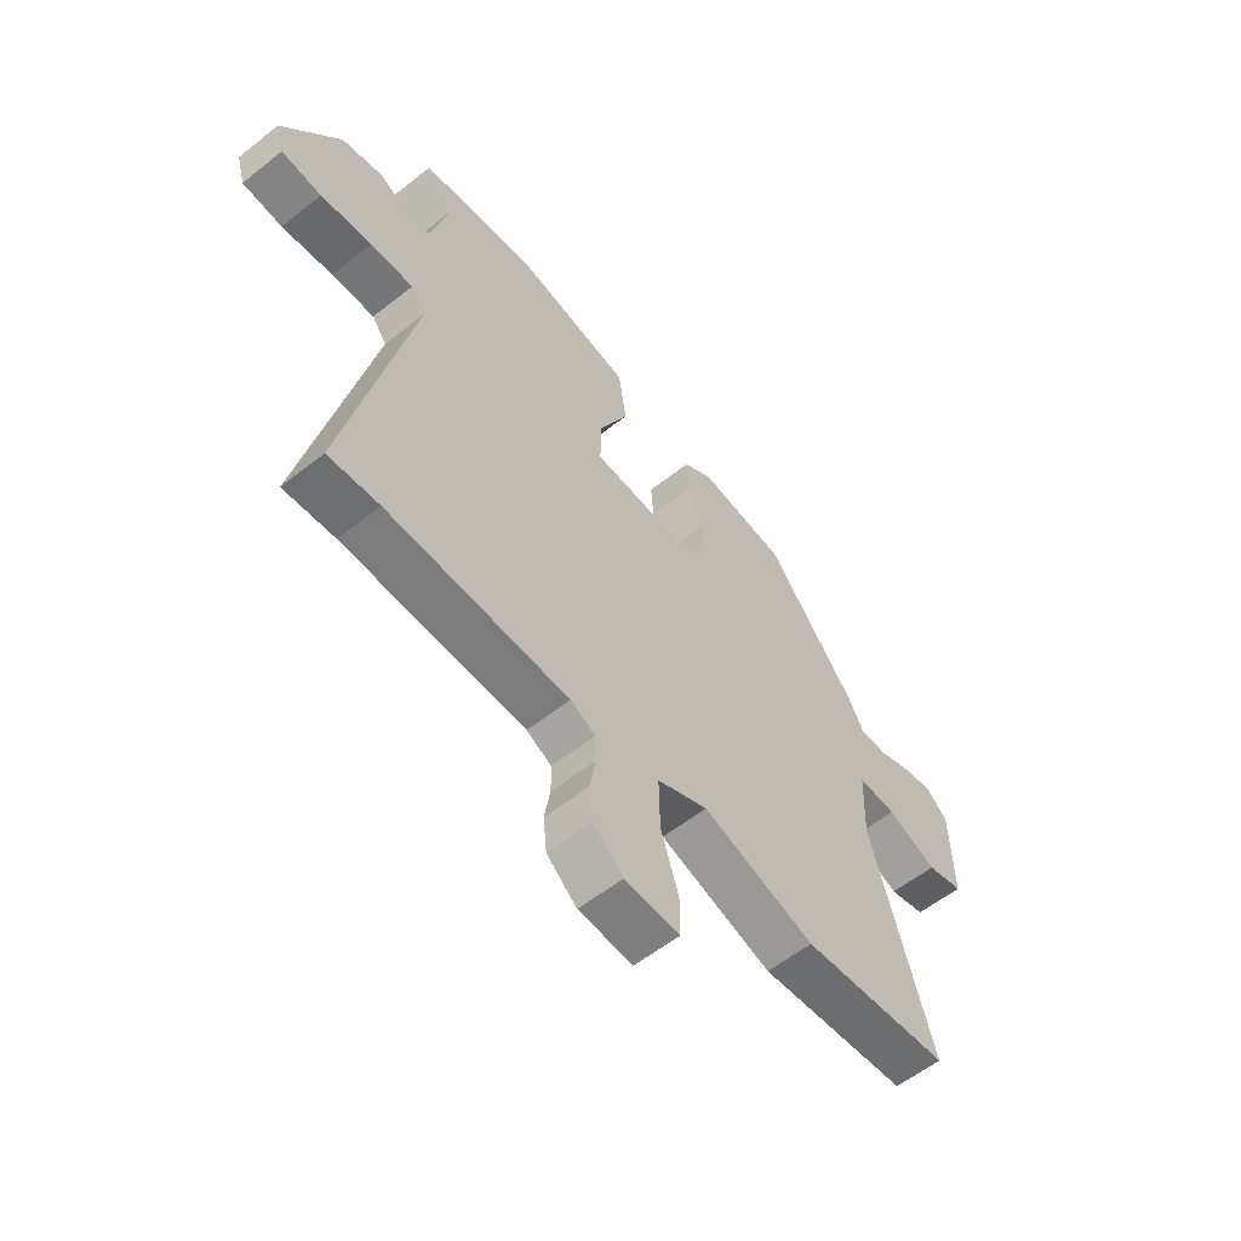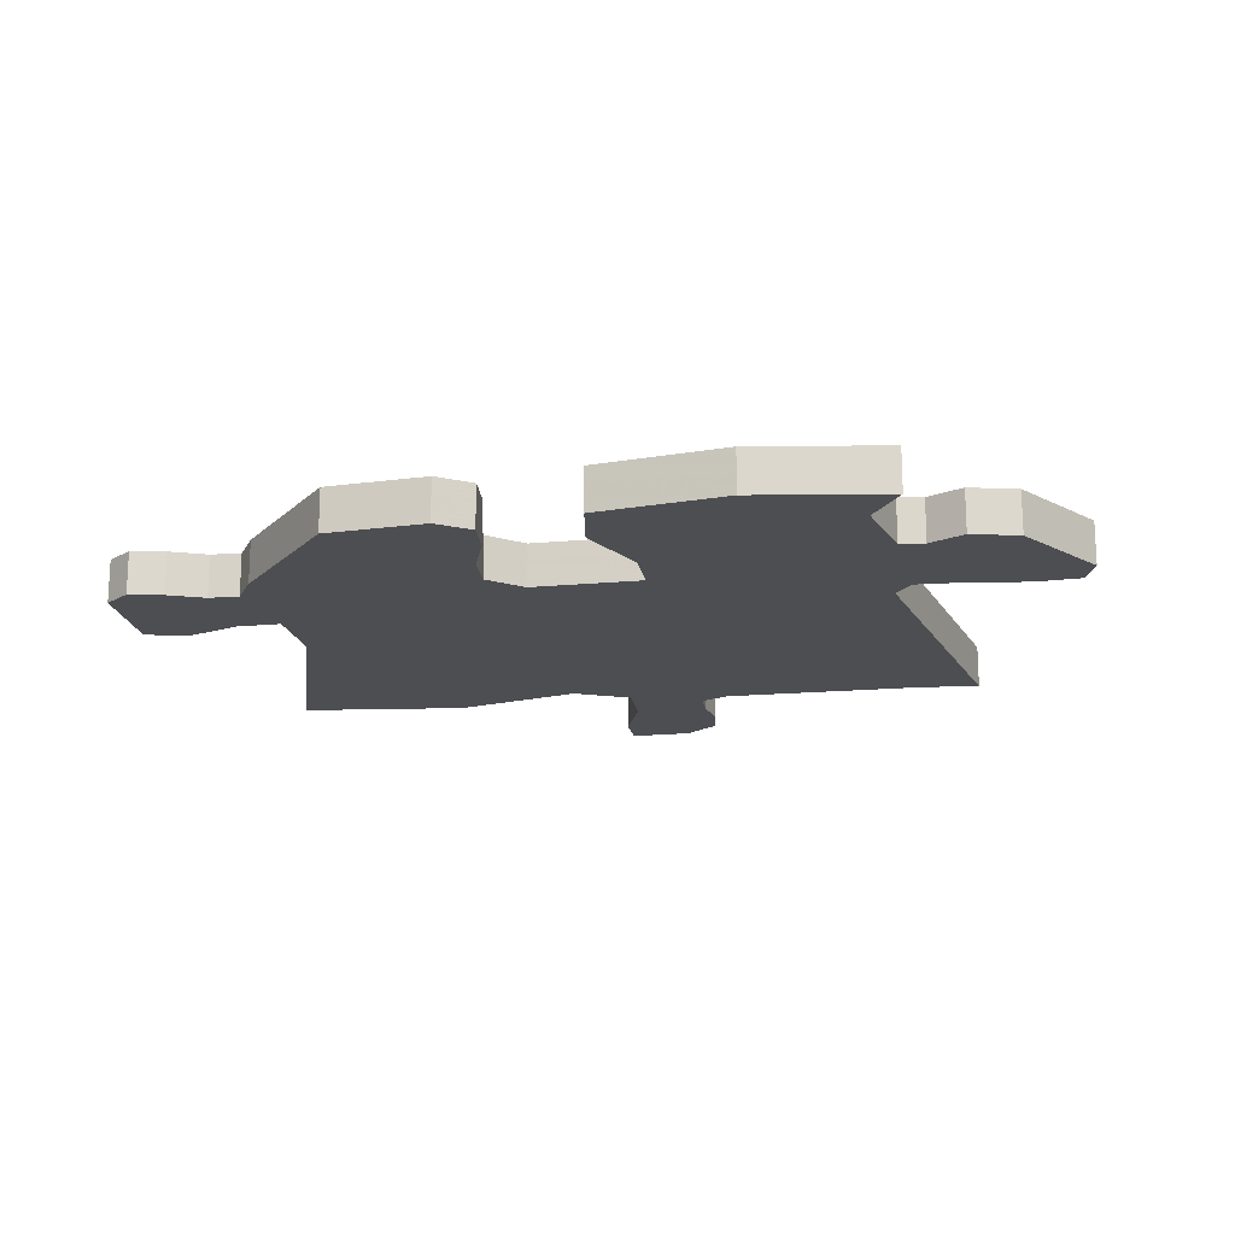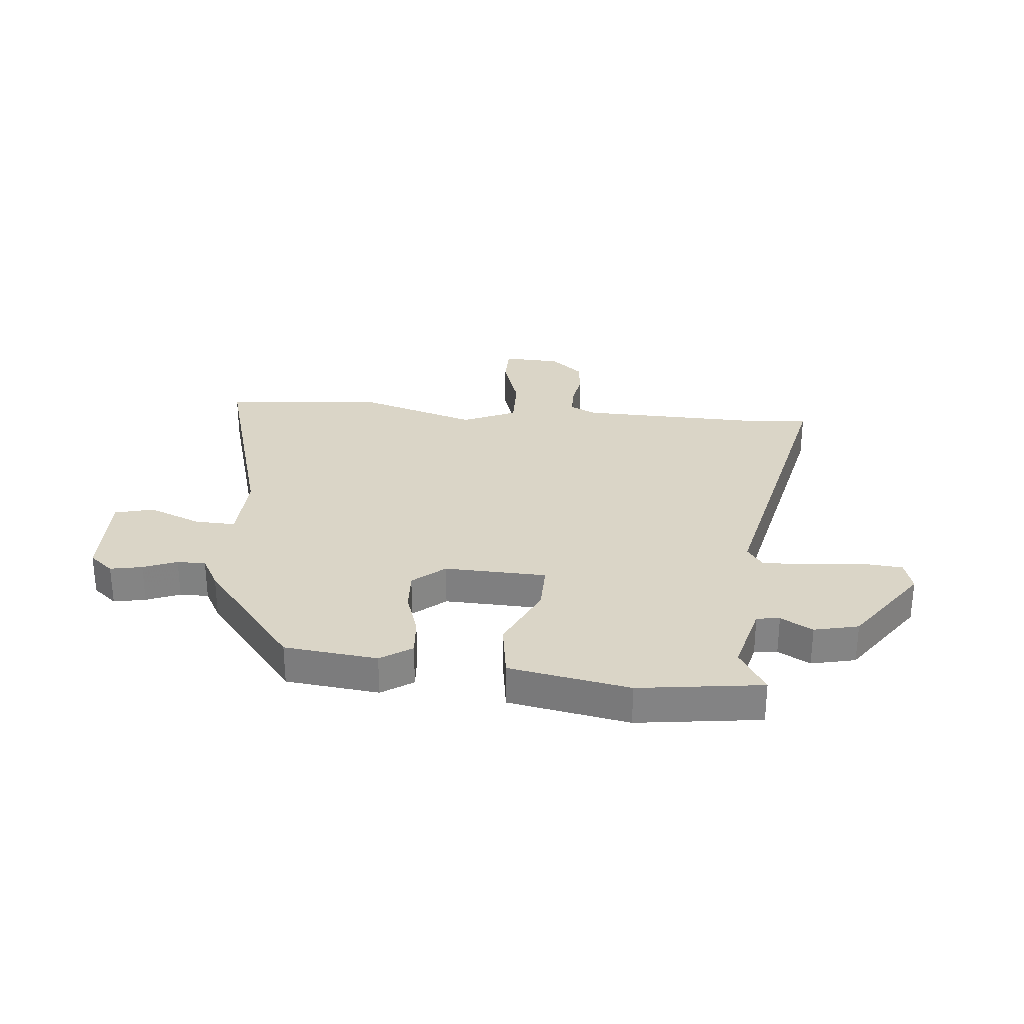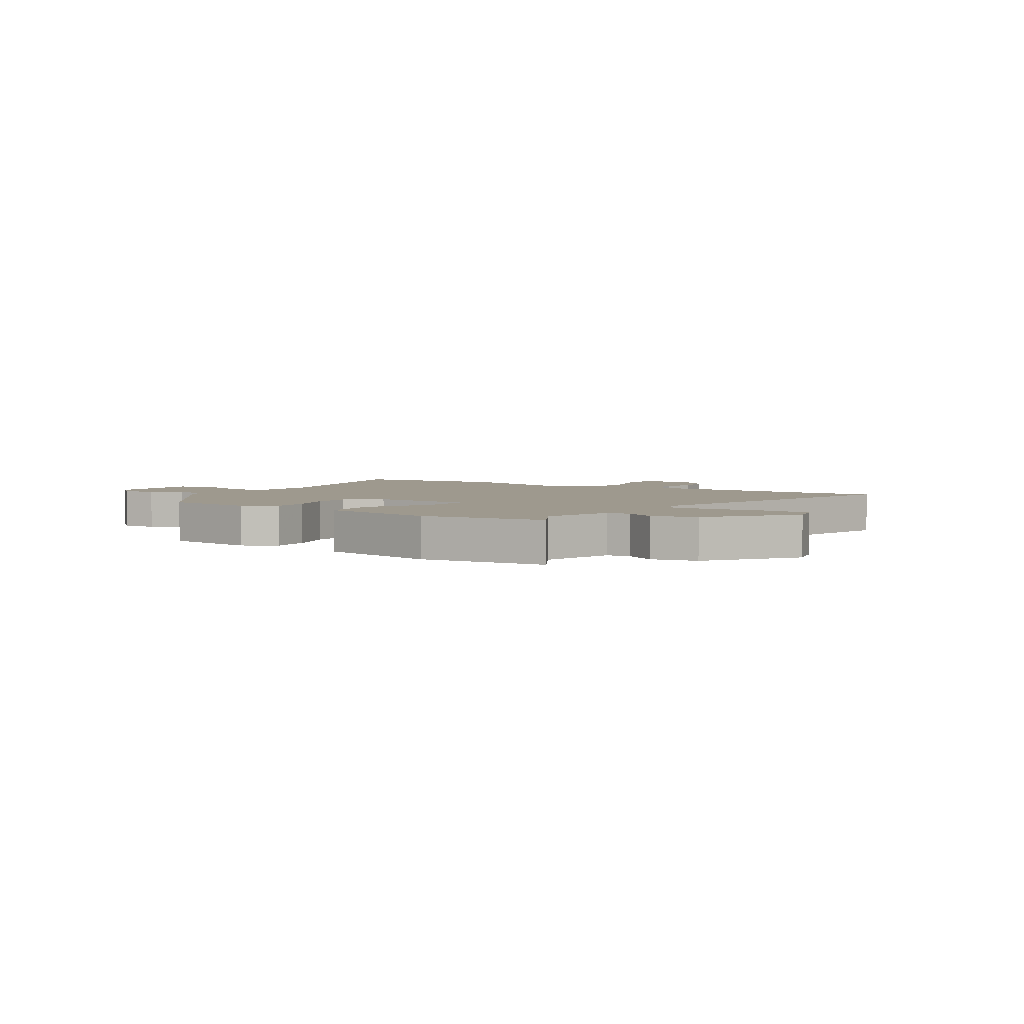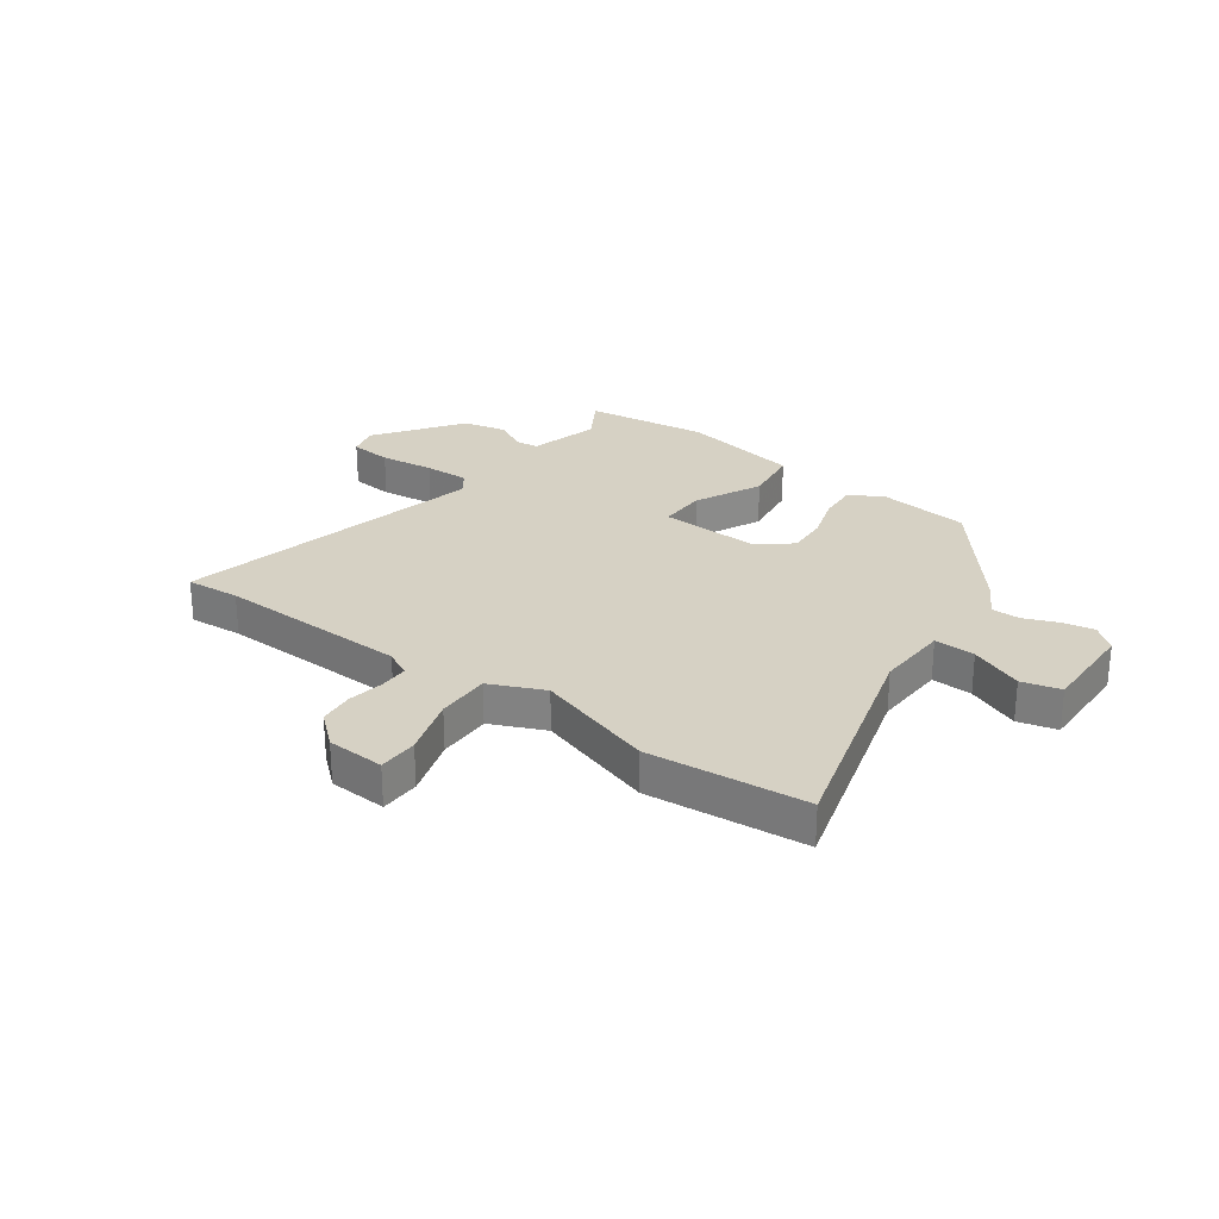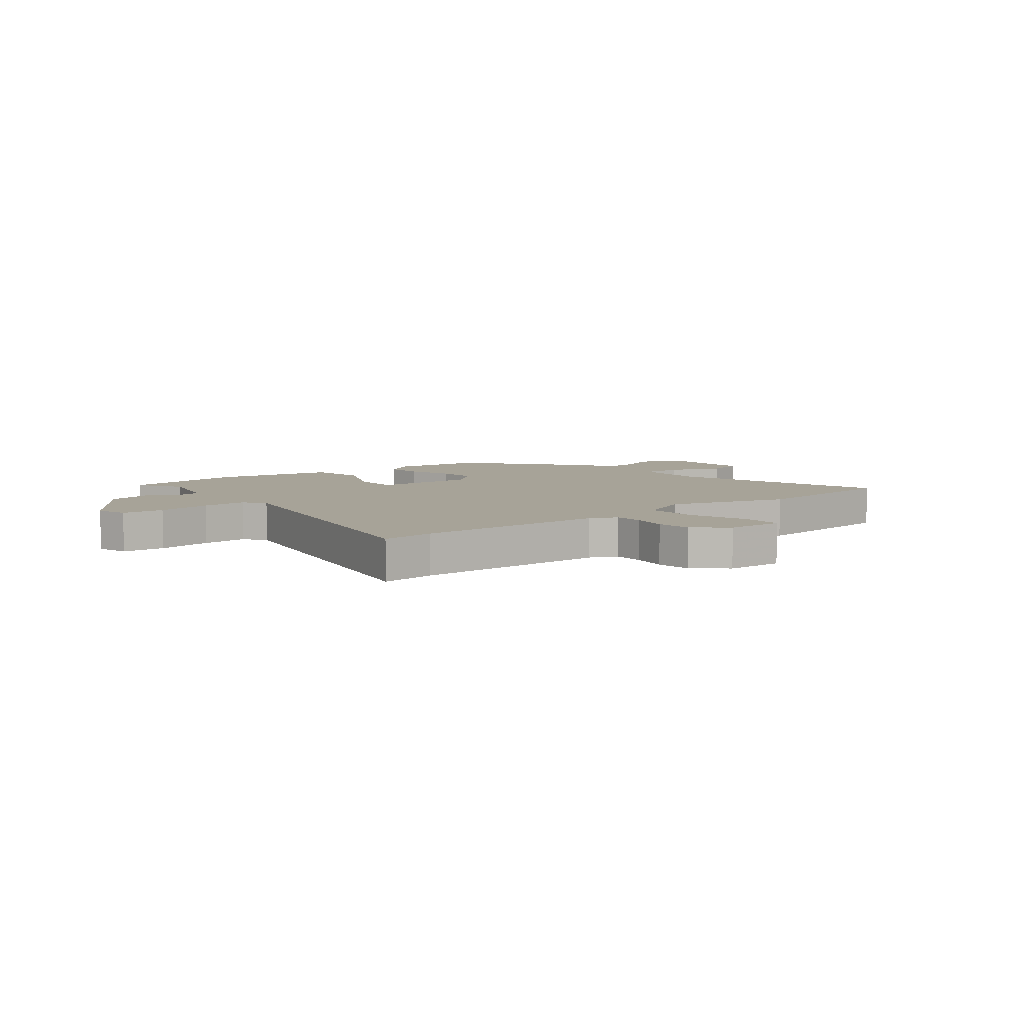
<metadata>
{"format":"obj","ext":"obj","renderer":"f3d","projection":"perspective","resolution":1024,"background":"white","views":[{"elev":-57.8,"azim":129.4,"up":"+Z"},{"elev":-17.1,"azim":8.7,"up":"+Y"},{"elev":29.0,"azim":5.3,"up":"+Y"},{"elev":3.5,"azim":34.3,"up":"+Y"},{"elev":27.0,"azim":-143.8,"up":"+Y"},{"elev":6.8,"azim":140.8,"up":"+Y"}]}
</metadata>
<code>
v 0.594 0.07 -0.508
v 0.498 0.07 -0.5
v 0.155 0.07 -0.509
v 0.108 0.07 -0.533
v 0.107 0.07 -0.585
v 0.118 0.07 -0.649
v 0.111 0.07 -0.712
v 0.054 0.07 -0.761
v -0.049 0.07 -0.766
v -0.05 0.07 -0.695
v -0.016 0.07 -0.589
v -0.014 0.07 -0.493
v -0.11 0.07 -0.45
v -0.323 0.07 -0.517
v -0.606 0.07 -0.49
v -0.493 0.07 -0.096
v -0.498 0.07 0.034
v -0.571 0.07 0.031
v -0.665 0.07 -0.008
v -0.734 0.07 0.01
v -0.73 0.07 0.182
v -0.687 0.07 0.218
v -0.63 0.07 0.207
v -0.57 0.07 0.183
v -0.519 0.07 0.183
v -0.487 0.07 0.241
v -0.321 0.07 0.448
v -0.155 0.07 0.467
v -0.099 0.07 0.43
v -0.104 0.07 0.362
v -0.13 0.07 0.282
v -0.134 0.07 0.209
v -0.077 0.07 0.161
v 0.105 0.07 0.168
v 0.104 0.07 0.254
v 0.048 0.07 0.373
v 0.063 0.07 0.476
v 0.278 0.07 0.516
v 0.499 0.07 0.487
v 0.451 0.07 0.407
v 0.484 0.07 0.281
v 0.525 0.07 0.276
v 0.582 0.07 0.308
v 0.661 0.07 0.29
v 0.769 0.07 0.137
v 0.753 0.07 0.08
v 0.677 0.07 0.073
v 0.58 0.07 0.085
v 0.499 0.07 0.087
v 0.471 0.07 0.048
v 0.594 0 -0.508
v 0.498 0 -0.5
v 0.155 0 -0.509
v 0.108 0 -0.533
v 0.107 0 -0.585
v 0.118 0 -0.649
v 0.111 0 -0.712
v 0.054 0 -0.761
v -0.049 0 -0.766
v -0.05 0 -0.695
v -0.016 0 -0.589
v -0.014 0 -0.493
v -0.11 0 -0.45
v -0.323 0 -0.517
v -0.606 0 -0.49
v -0.493 0 -0.096
v -0.498 0 0.034
v -0.571 0 0.031
v -0.665 0 -0.008
v -0.734 0 0.01
v -0.73 0 0.182
v -0.687 0 0.218
v -0.63 0 0.207
v -0.57 0 0.183
v -0.519 0 0.183
v -0.487 0 0.241
v -0.321 0 0.448
v -0.155 0 0.467
v -0.099 0 0.43
v -0.104 0 0.362
v -0.13 0 0.282
v -0.134 0 0.209
v -0.077 0 0.161
v 0.105 0 0.168
v 0.104 0 0.254
v 0.048 0 0.373
v 0.063 0 0.476
v 0.278 0 0.516
v 0.499 0 0.487
v 0.451 0 0.407
v 0.484 0 0.281
v 0.525 0 0.276
v 0.582 0 0.308
v 0.661 0 0.29
v 0.769 0 0.137
v 0.753 0 0.08
v 0.677 0 0.073
v 0.58 0 0.085
v 0.499 0 0.087
v 0.471 0 0.048
f 46 47 48
f 45 46 48
f 44 45 48
f 43 44 48
f 42 43 48
f 41 42 48 49
f 40 41 49 50
f 38 39 40
f 37 38 40
f 36 37 40
f 35 36 40
f 34 35 40 50
f 29 30 31
f 28 29 31
f 27 28 31
f 26 27 31
f 25 26 31
f 25 31 32
f 22 23 24
f 21 22 24
f 20 21 24
f 19 20 24
f 18 19 24
f 17 18 24 25
f 13 14 15 16
f 12 13 16 17
f 9 10 11
f 8 9 11
f 7 8 11
f 6 7 11
f 5 6 11
f 4 5 11 12
f 25 32 33
f 17 25 33
f 12 17 33
f 4 12 33
f 3 4 33
f 33 34 50
f 3 33 50
f 2 3 50
f 1 2 50
f 98 97 96
f 98 96 95
f 98 95 94
f 98 94 93
f 98 93 92
f 99 98 92 91
f 100 99 91 90
f 90 89 88
f 90 88 87
f 90 87 86
f 90 86 85
f 100 90 85 84
f 81 80 79
f 81 79 78
f 81 78 77
f 81 77 76
f 81 76 75
f 82 81 75
f 74 73 72
f 74 72 71
f 74 71 70
f 74 70 69
f 74 69 68
f 75 74 68 67
f 66 65 64 63
f 67 66 63 62
f 61 60 59
f 61 59 58
f 61 58 57
f 61 57 56
f 61 56 55
f 62 61 55 54
f 83 82 75
f 83 75 67
f 83 67 62
f 83 62 54
f 83 54 53
f 100 84 83
f 100 83 53
f 100 53 52
f 100 52 51
f 1 51 52 2
f 2 52 53 3
f 3 53 54 4
f 4 54 55 5
f 5 55 56 6
f 6 56 57 7
f 7 57 58 8
f 8 58 59 9
f 9 59 60 10
f 10 60 61 11
f 11 61 62 12
f 12 62 63 13
f 13 63 64 14
f 14 64 65 15
f 15 65 66 16
f 16 66 67 17
f 17 67 68 18
f 18 68 69 19
f 19 69 70 20
f 20 70 71 21
f 21 71 72 22
f 22 72 73 23
f 23 73 74 24
f 24 74 75 25
f 25 75 76 26
f 26 76 77 27
f 27 77 78 28
f 28 78 79 29
f 29 79 80 30
f 30 80 81 31
f 31 81 82 32
f 32 82 83 33
f 33 83 84 34
f 34 84 85 35
f 35 85 86 36
f 36 86 87 37
f 37 87 88 38
f 38 88 89 39
f 39 89 90 40
f 40 90 91 41
f 41 91 92 42
f 42 92 93 43
f 43 93 94 44
f 44 94 95 45
f 45 95 96 46
f 46 96 97 47
f 47 97 98 48
f 48 98 99 49
f 49 99 100 50
f 50 100 51 1

</code>
